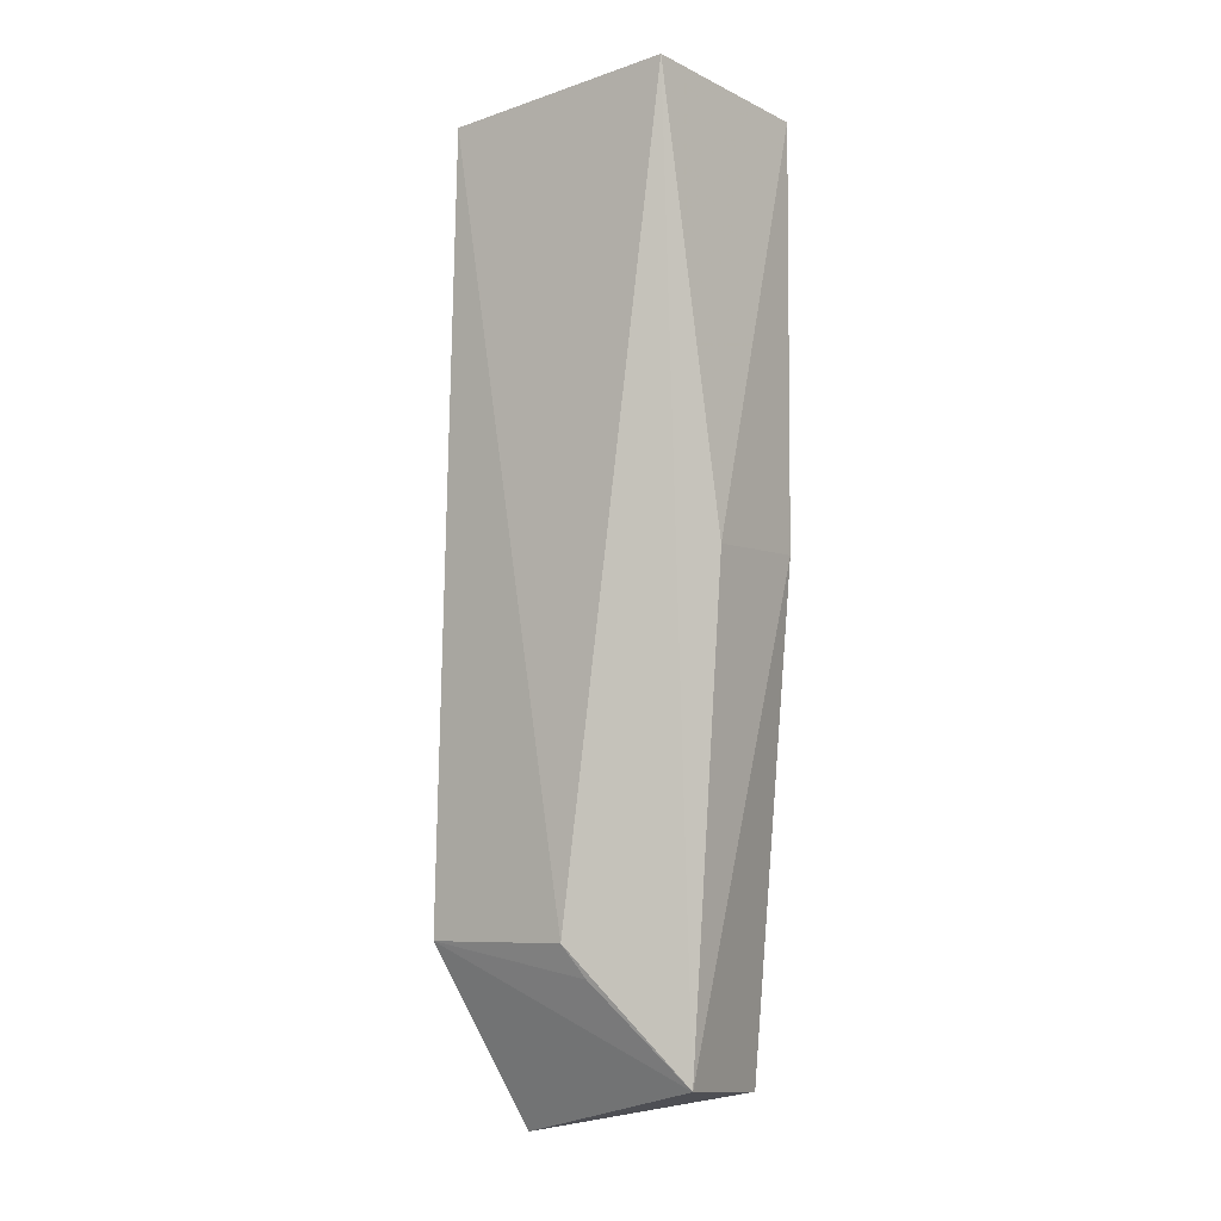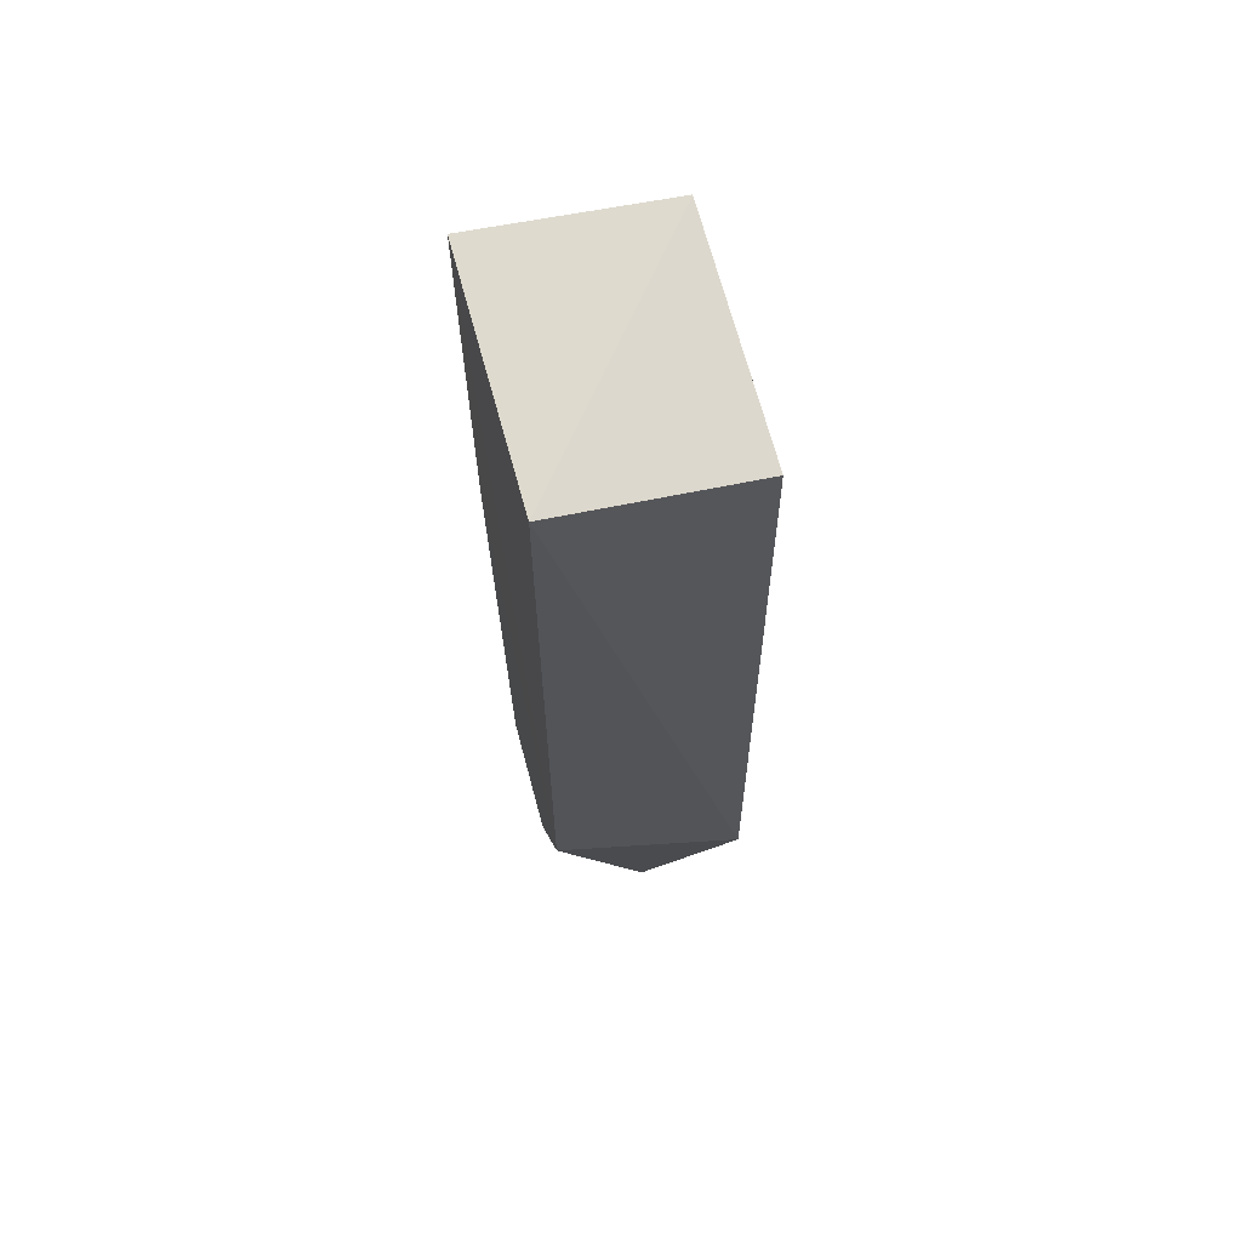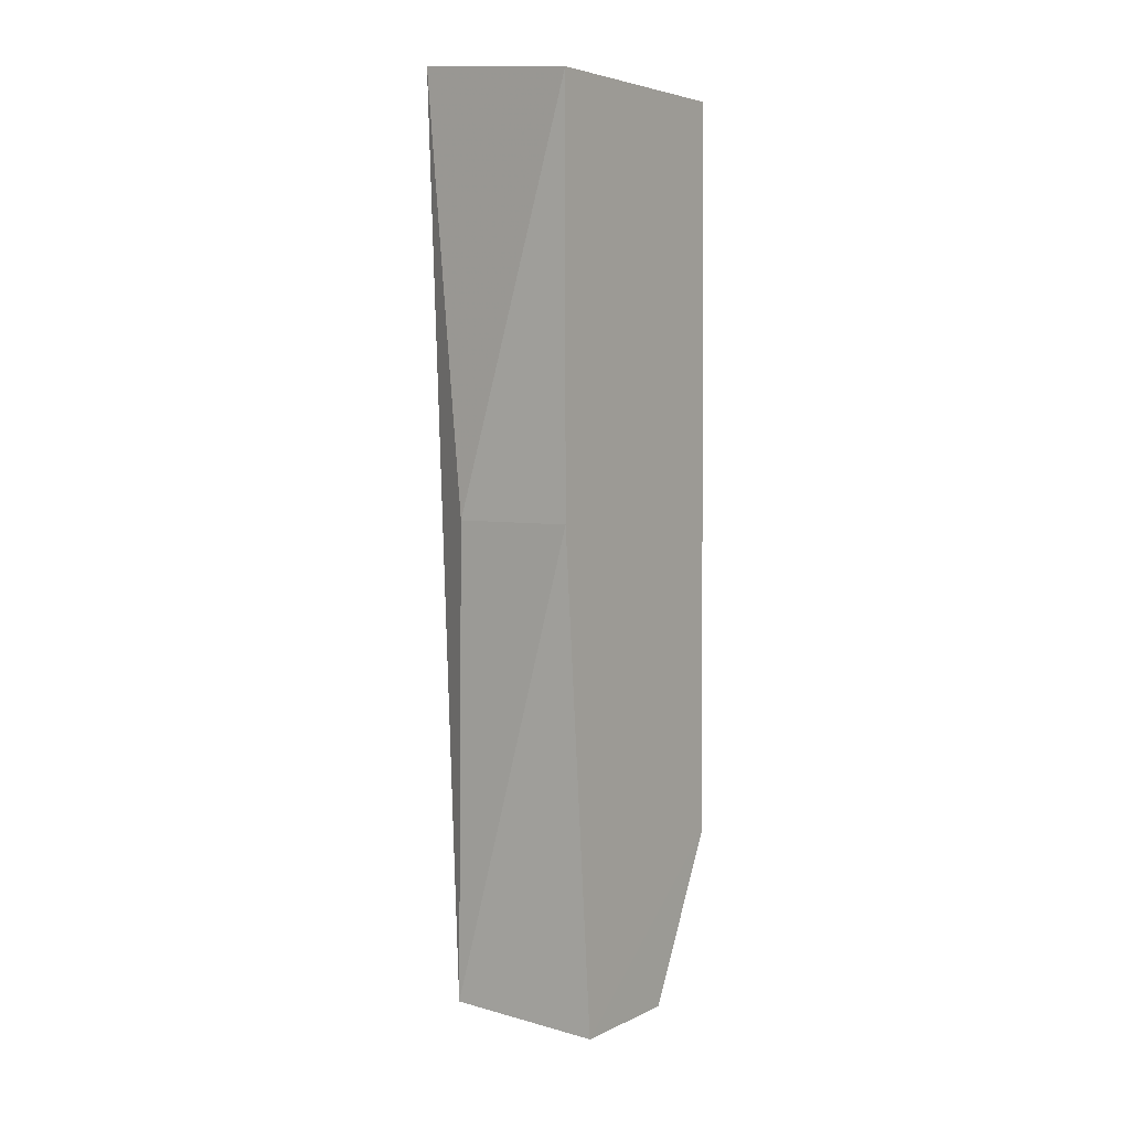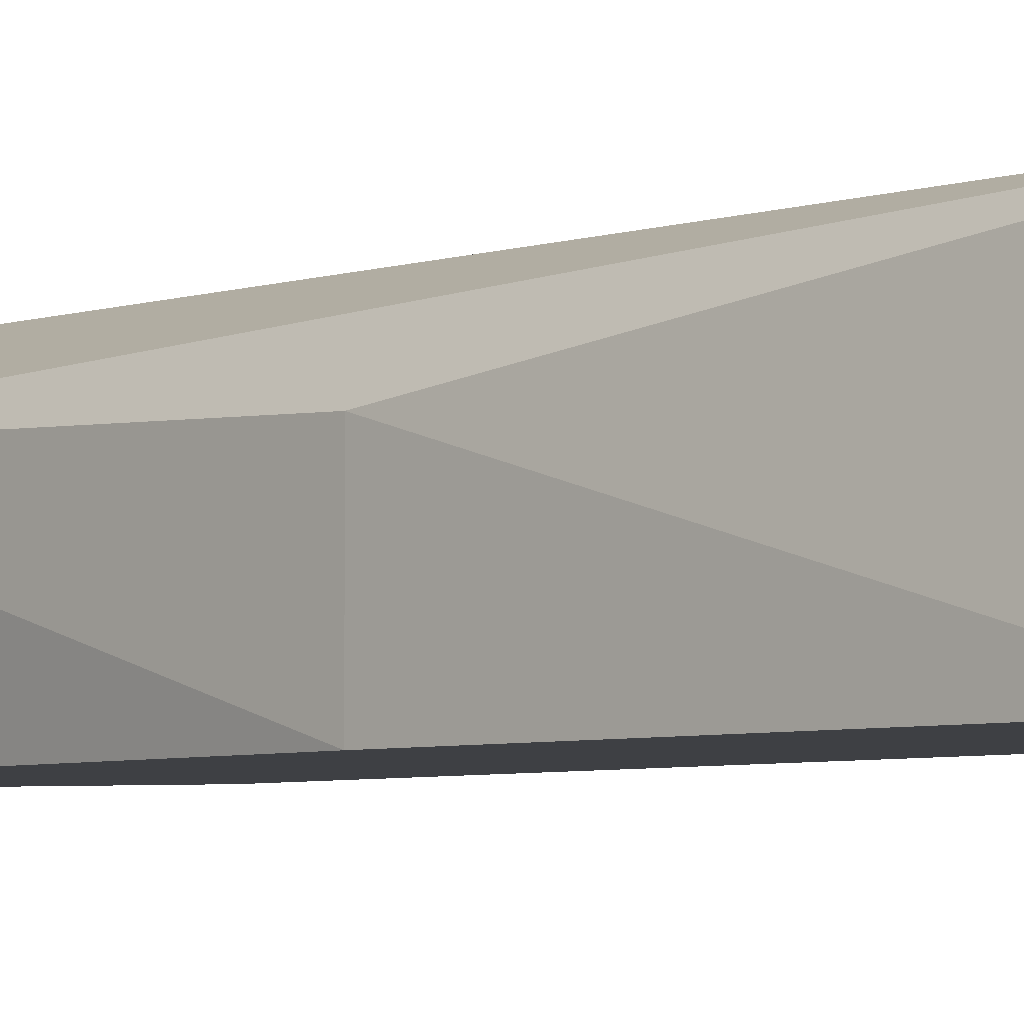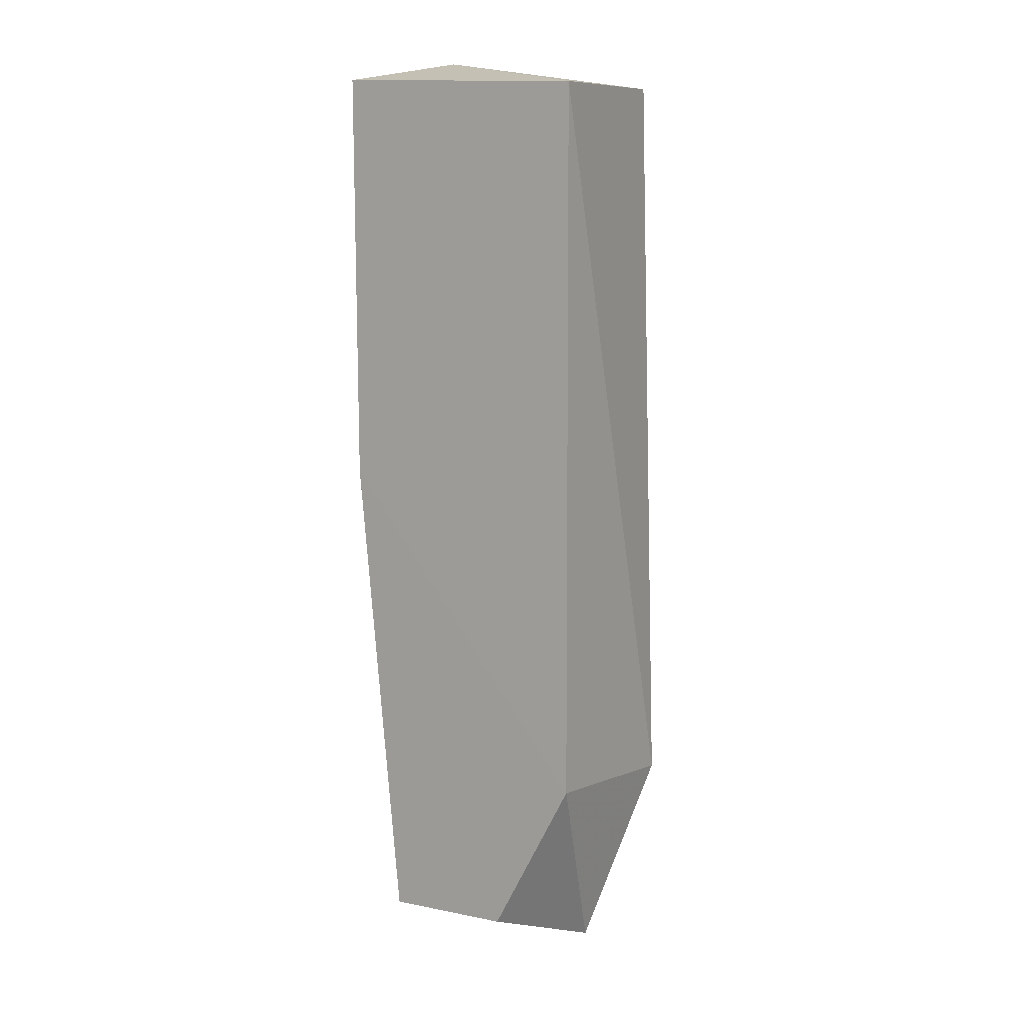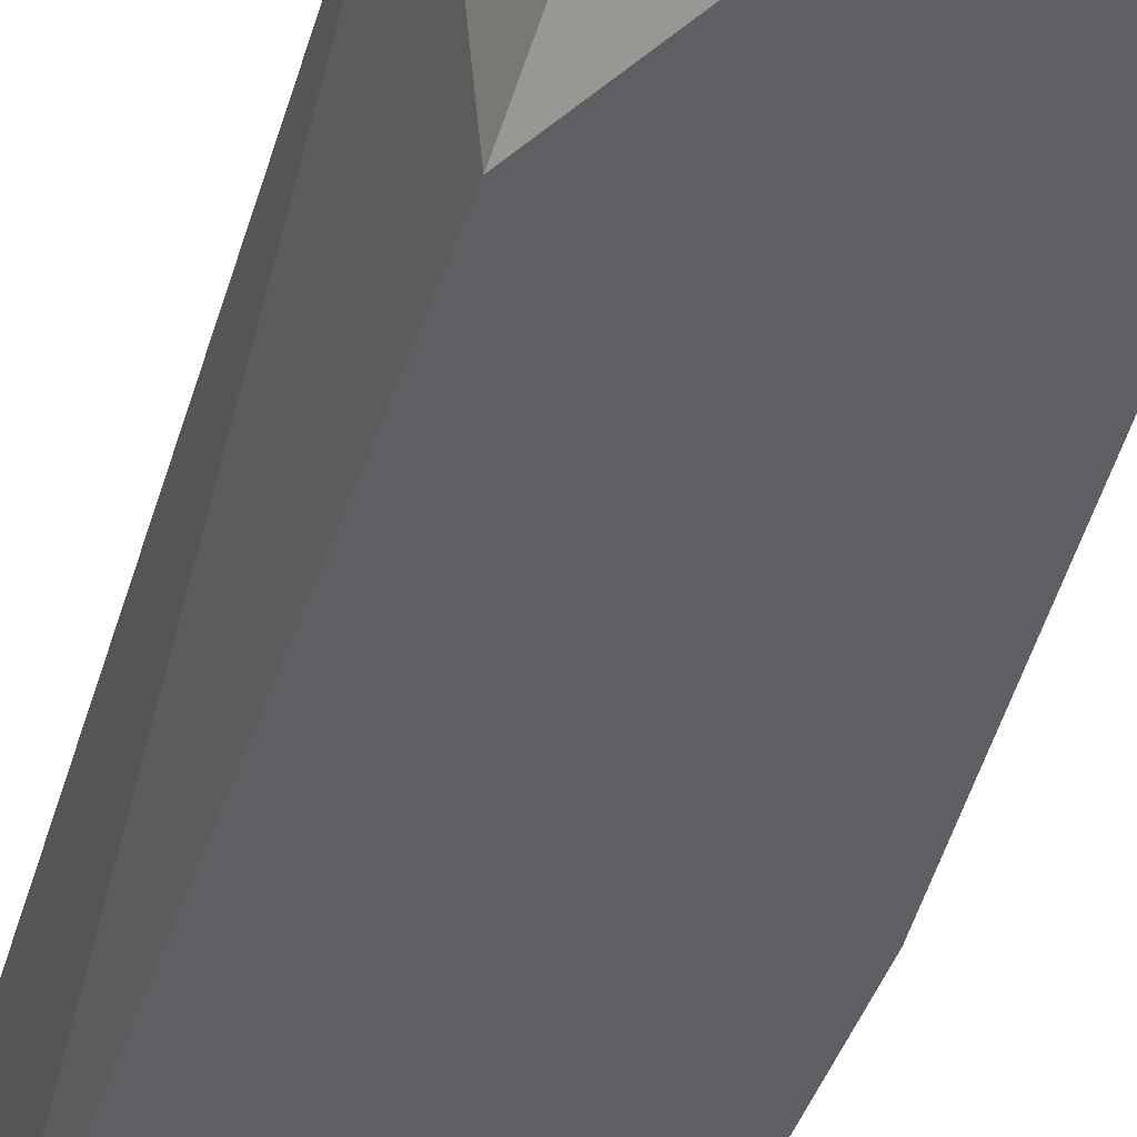
<metadata>
{"format":"obj","ext":"obj","renderer":"f3d","projection":"perspective","resolution":1024,"background":"white","views":[{"elev":-4.9,"azim":-145.4,"up":"+Z"},{"elev":66.4,"azim":75.4,"up":"+Z"},{"elev":5.0,"azim":-54.9,"up":"+Z"},{"elev":-4.9,"azim":-45.1,"up":"+Y"},{"elev":12.6,"azim":25.6,"up":"+Z"},{"elev":-39.6,"azim":163.2,"up":"+Y"}]}
</metadata>
<code>
v 0.06674 -0.06167 0.0375
v 0.06616 -0.07731 0.038
v 0.06877 -0.06172 -0.02769
v 0.06504 -0.06932 -0.0431
v 0.04529 -0.07754 0.03823
v 0.06647 -0.07746 -0.02543
v 0.04743 -0.06211 0.03991
v 0.04883 -0.07752 -0.03962
v 0.05584 -0.06096 -0.02734
v 0.0453 -0.07757 0.00284
v 0.05939 -0.07745 -0.03959
v 0.04696 -0.0654 -0.03814
v 0.04533 -0.06711 0.002795
v 0.05421 -0.06201 -0.03003
f 1 2 3
f 6 3 2
f 6 4 3
f 6 2 5
f 7 5 2
f 7 2 1
f 9 7 1
f 9 1 3
f 10 8 6
f 10 6 5
f 11 8 4
f 11 4 6
f 11 6 8
f 12 7 9
f 12 8 10
f 12 4 8
f 12 3 4
f 13 12 10
f 13 10 5
f 13 5 7
f 13 7 12
f 14 12 9
f 14 9 3
f 14 3 12

</code>
